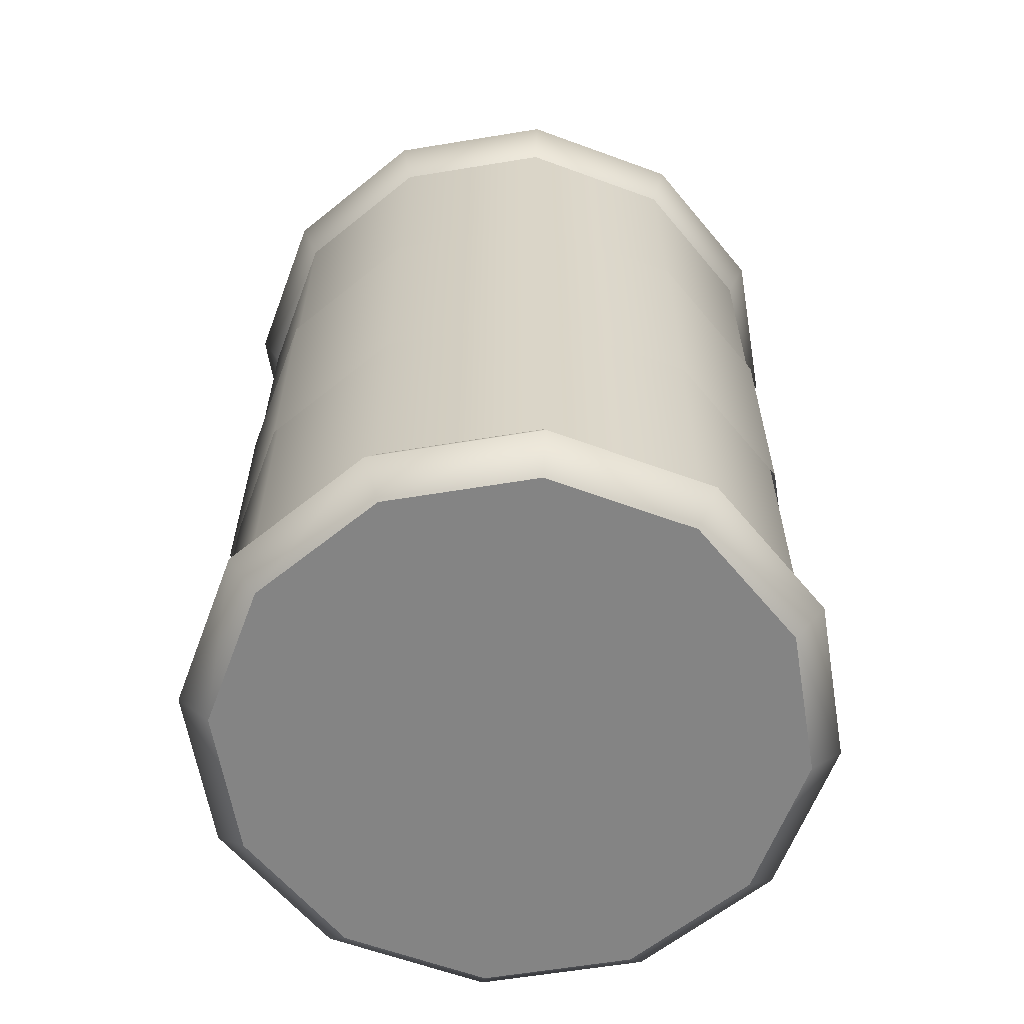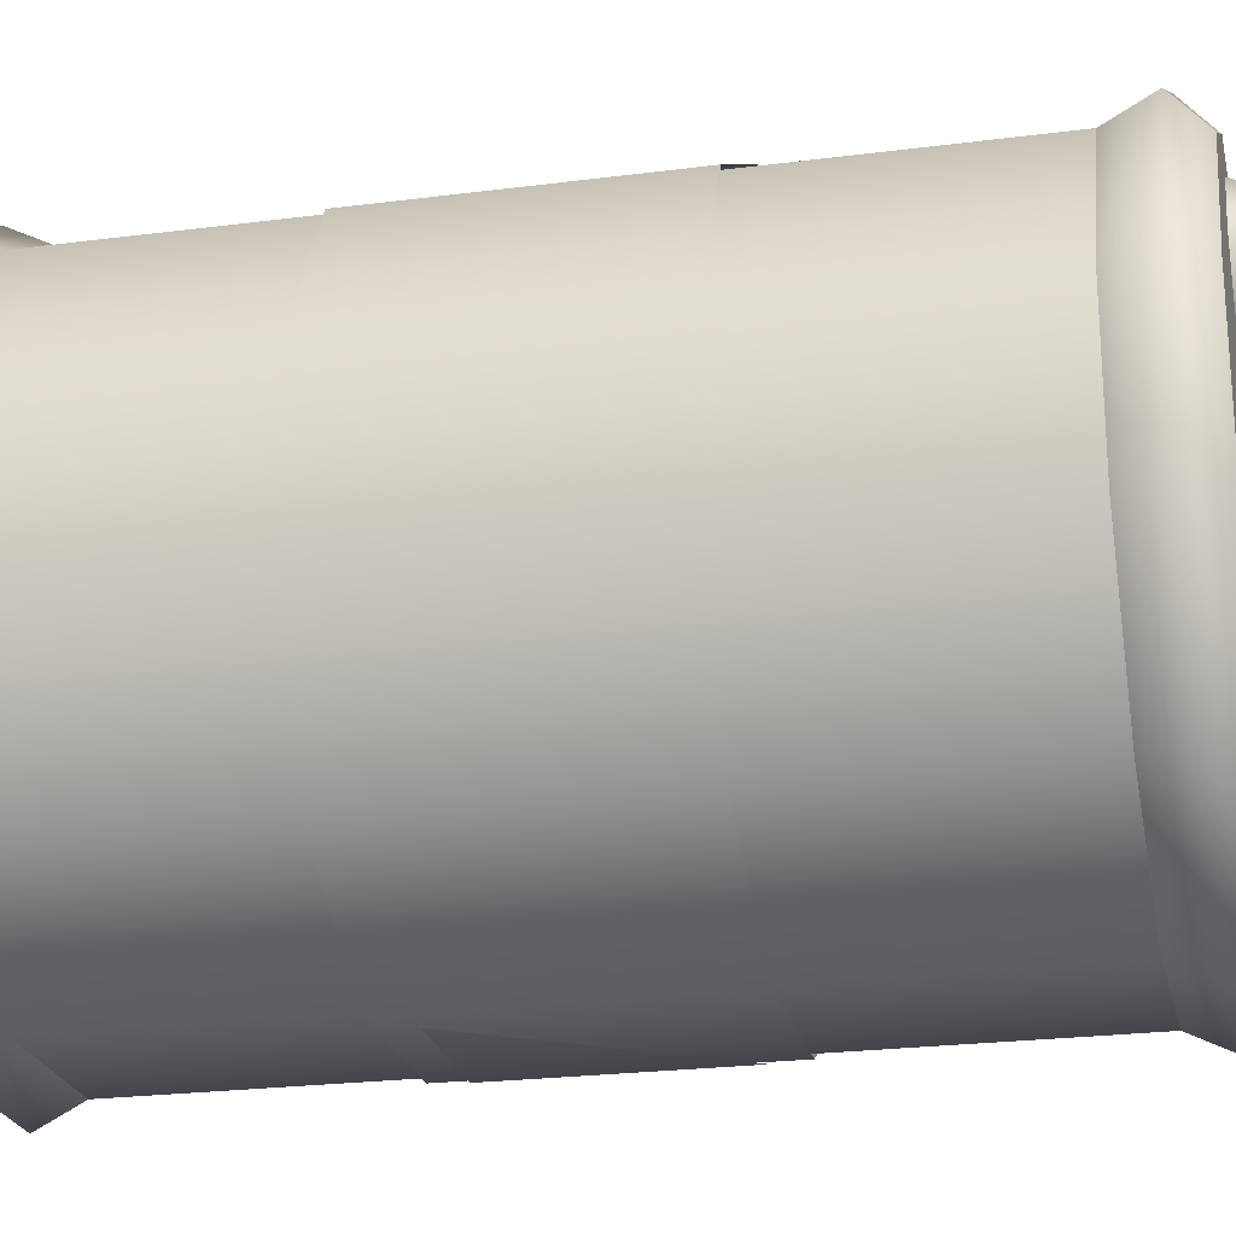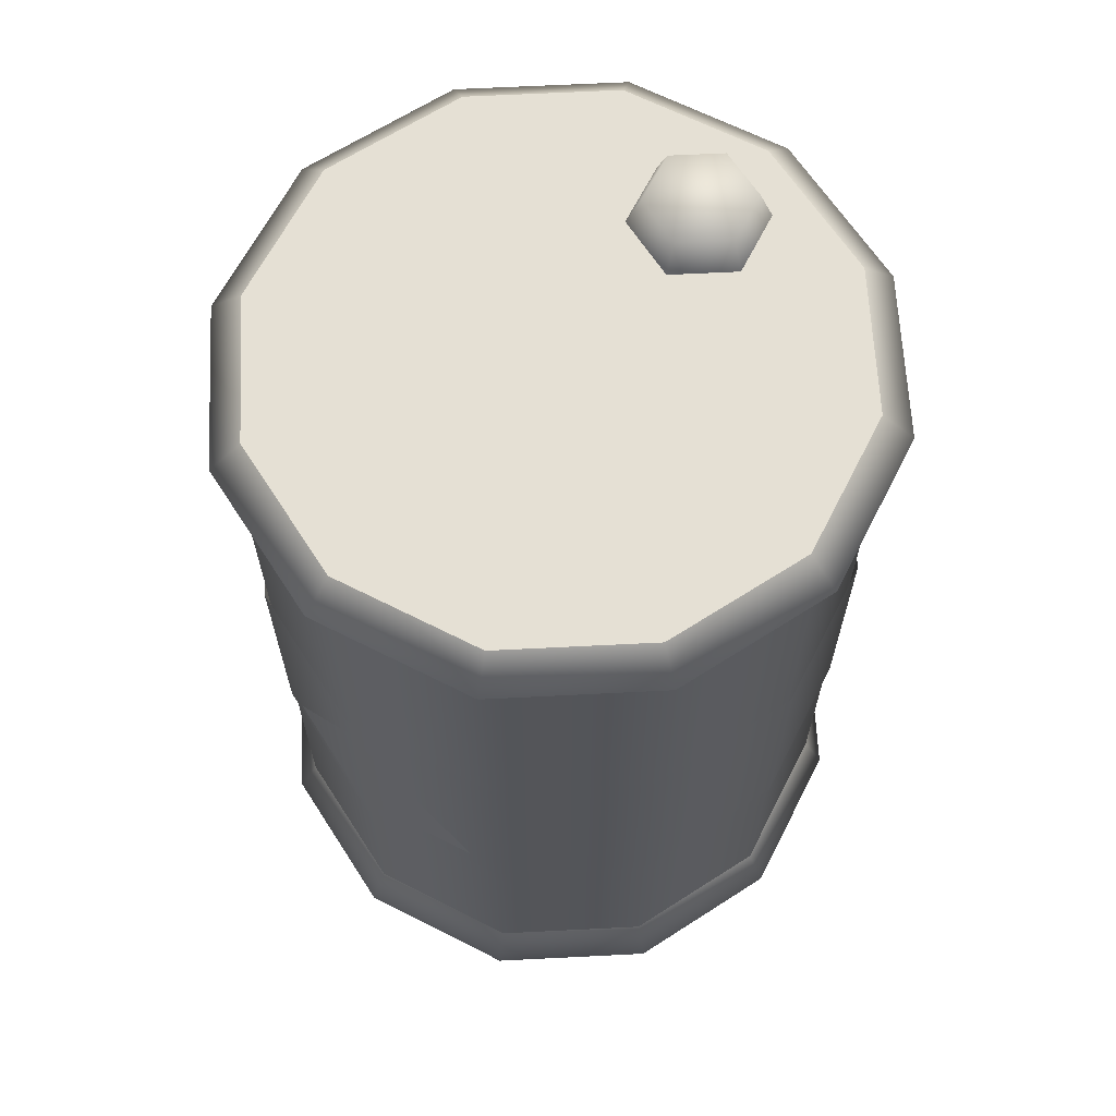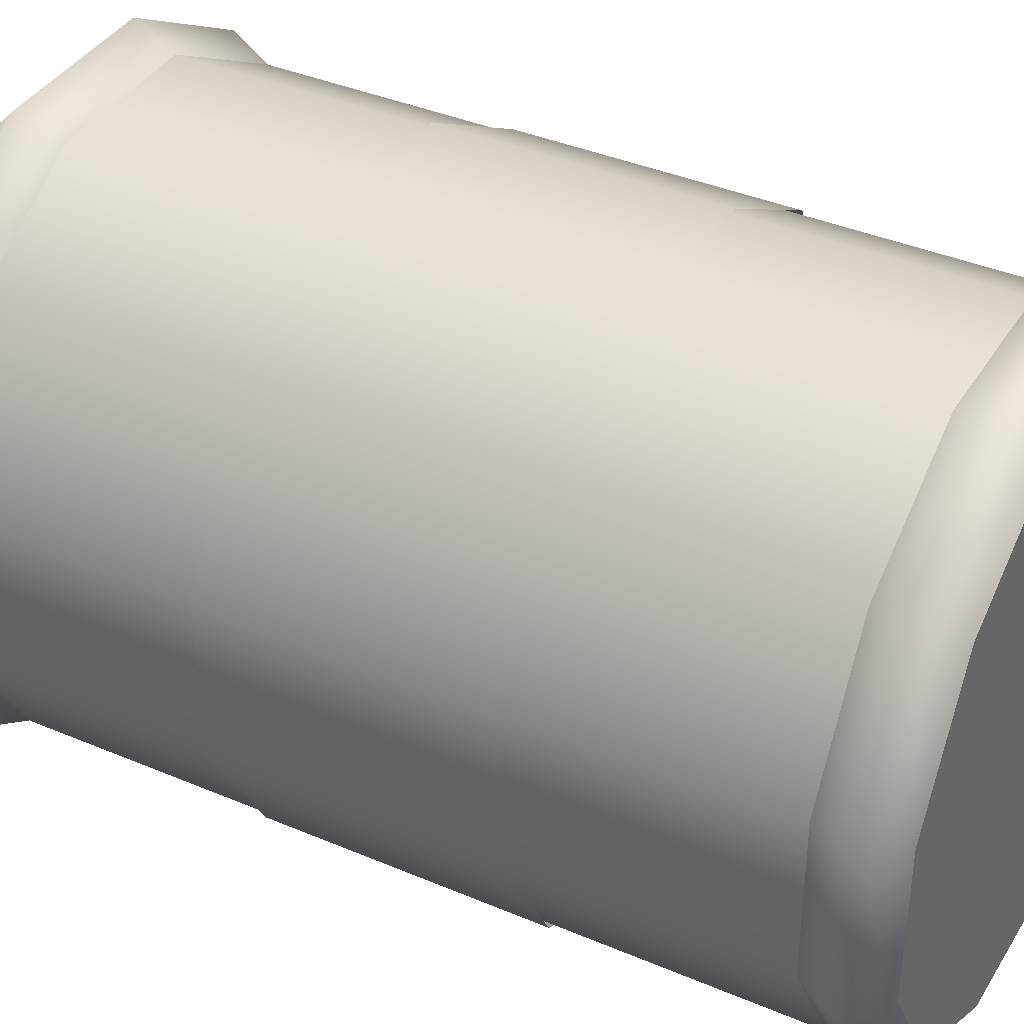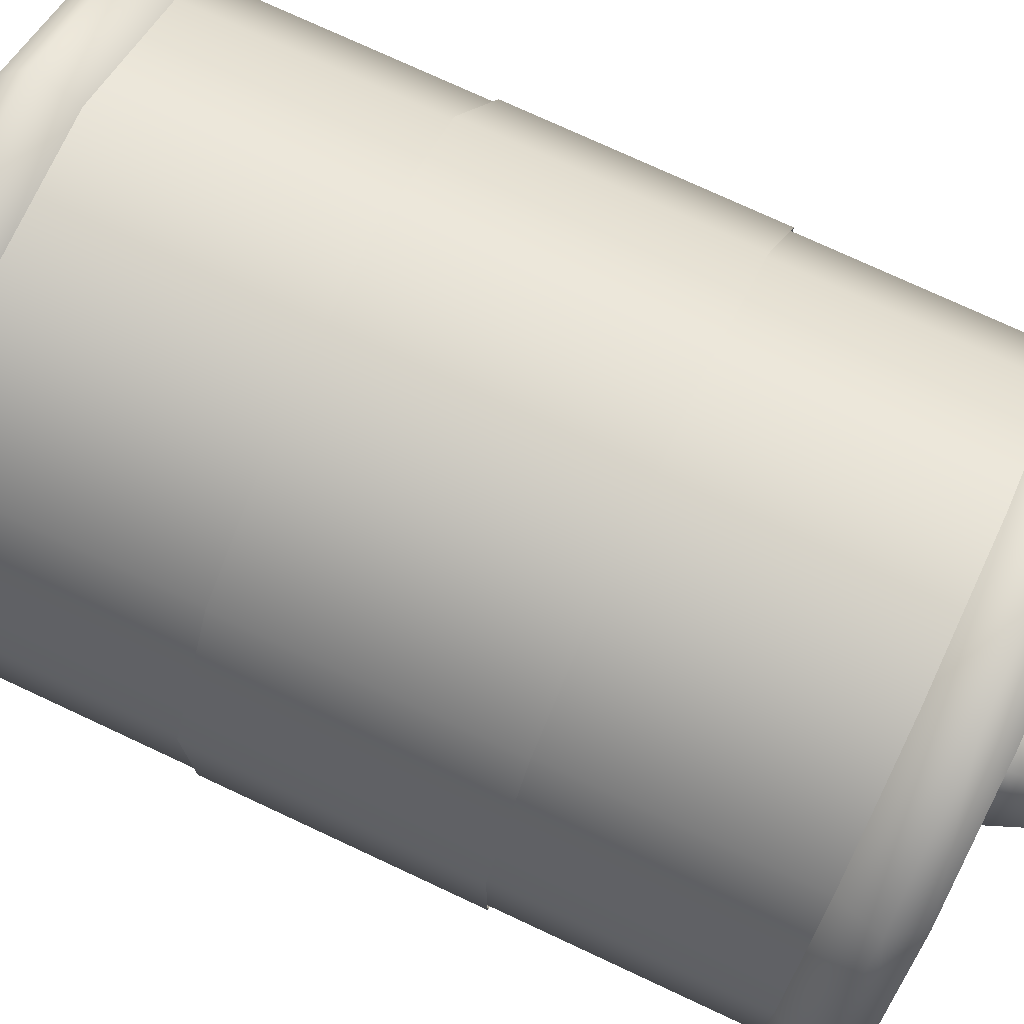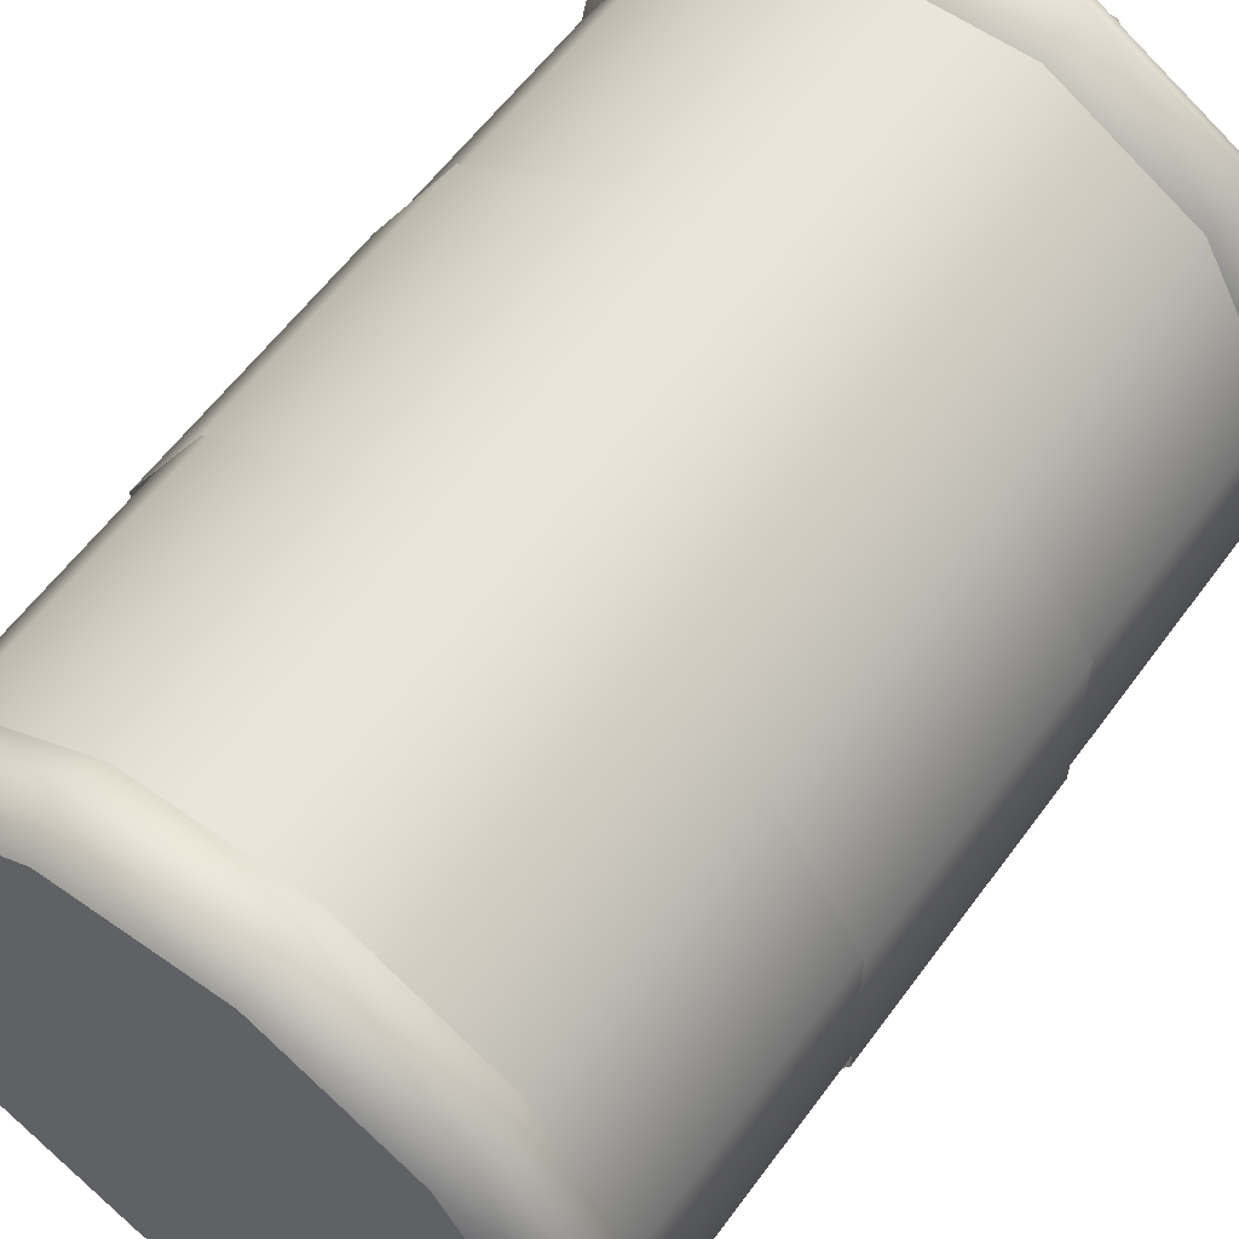
<metadata>
{"format":"obj","ext":"obj","renderer":"f3d","projection":"perspective","resolution":1024,"background":"white","views":[{"elev":-61.3,"azim":69.5,"up":"+Y"},{"elev":-23.5,"azim":102.4,"up":"+Z"},{"elev":65.2,"azim":-122.9,"up":"+Y"},{"elev":38.4,"azim":-61.7,"up":"+Z"},{"elev":75.1,"azim":115.0,"up":"+Z"},{"elev":59.0,"azim":35.9,"up":"+Z"}]}
</metadata>
<code>
g Barrel_1B
v 0.3912 1.101 -0.1048
v 0.4184 1.159 0.1121
v 0.4184 1.159 -0.1121
v 0.3912 1.101 0.1048
v 0.3063 1.159 0.3063
v 0.2864 1.101 0.2864
v 0.1121 1.159 0.4184
v 0.1048 1.101 0.3912
v -0.1121 1.159 0.4184
v -0.1048 1.101 0.3912
v -0.3063 1.159 0.3063
v -0.2864 1.101 0.2864
v -0.4184 1.159 0.1121
v -0.3912 1.101 0.1048
v -0.3912 1.101 0.1048
v -0.4184 1.159 -0.1121
v -0.4184 1.159 0.1121
v -0.3912 1.101 -0.1048
v -0.3063 1.159 -0.3063
v -0.2864 1.101 -0.2864
v -0.1121 1.159 -0.4184
v -0.1048 1.101 -0.3912
v 0.1121 1.159 -0.4184
v 0.1048 1.101 -0.3912
v 0.3063 1.159 -0.3063
v 0.2864 1.101 -0.2864
v 0.4184 1.159 -0.1121
v 0.3912 1.101 -0.1048
v 0.2756 0 -0.2756
v 0.1009 0 -0.3765
v -0.1009 0 -0.3765
v -0.2756 0 -0.2756
v 0.3765 0 -0.1009
v -0.3765 0 -0.1009
v 0.3765 0 0.1009
v -0.3765 0 0.1009
v -0.2756 0 0.2756
v 0.2756 0 0.2756
v -0.1009 0 0.3765
v 0.1009 0 0.3765
v -0.1009 1.2 -0.3765
v 0.1009 1.2 -0.3765
v 0.2756 1.2 -0.2756
v -0.2756 1.2 -0.2756
v -0.3765 1.2 -0.1009
v 0.3765 1.2 -0.1009
v -0.3765 1.2 0.1009
v 0.3765 1.2 0.1009
v -0.2756 1.2 0.2756
v 0.2756 1.2 0.2756
v -0.1009 1.2 0.3765
v 0.1009 1.2 0.3765
v 0.3063 0.04125 -0.3063
v 0.4184 0.04125 -0.1121
v 0.3912 0.09931 -0.1048
v 0.2864 0.09931 -0.2864
v 0.1121 0.04125 -0.4184
v 0.1048 0.09931 -0.3912
v -0.1121 0.04125 -0.4184
v -0.1048 0.09931 -0.3912
v -0.3063 0.04125 -0.3063
v -0.2864 0.09931 -0.2864
v -0.4184 0.04125 -0.1121
v -0.3912 0.09931 -0.1048
v -0.4184 0.04125 0.1121
v -0.3912 0.09931 0.1048
v 0.2864 0.09931 -0.2864
v 0.3912 0.09931 -0.1048
v 0.3912 1.101 -0.1048
v 0.2864 1.101 -0.2864
v 0.1048 0.09931 -0.3912
v 0.1048 1.101 -0.3912
v -0.1048 0.09931 -0.3912
v -0.1048 1.101 -0.3912
v -0.2864 0.09931 -0.2864
v -0.2864 1.101 -0.2864
v -0.3912 0.09931 -0.1048
v -0.3912 1.101 -0.1048
v -0.3912 0.09931 0.1048
v -0.3912 1.101 0.1048
v -0.3063 0.04125 0.3063
v -0.4184 0.04125 0.1121
v -0.3912 0.09931 0.1048
v -0.2864 0.09931 0.2864
v -0.1121 0.04125 0.4184
v -0.1048 0.09931 0.3912
v 0.1121 0.04125 0.4184
v 0.1048 0.09931 0.3912
v 0.3063 0.04125 0.3063
v 0.2864 0.09931 0.2864
v 0.4184 0.04125 0.1121
v 0.3912 0.09931 0.1048
v 0.4184 0.04125 -0.1121
v 0.3912 0.09931 -0.1048
v -0.2864 0.09931 0.2864
v -0.3912 0.09931 0.1048
v -0.3912 1.101 0.1048
v -0.2864 1.101 0.2864
v -0.1048 0.09931 0.3912
v -0.1048 1.101 0.3912
v 0.1048 0.09931 0.3912
v 0.1048 1.101 0.3912
v 0.2864 0.09931 0.2864
v 0.2864 1.101 0.2864
v 0.3912 0.09931 0.1048
v 0.3912 1.101 0.1048
v 0.3912 0.09931 -0.1048
v 0.3912 1.101 -0.1048
v 0.3765 0 -0.1009
v 0.4184 0.04125 -0.1121
v 0.3063 0.04125 -0.3063
v 0.2756 0 -0.2756
v 0.1121 0.04125 -0.4184
v 0.1009 0 -0.3765
v -0.1121 0.04125 -0.4184
v -0.1009 0 -0.3765
v -0.3063 0.04125 -0.3063
v -0.2756 0 -0.2756
v -0.4184 0.04125 -0.1121
v -0.3765 0 -0.1009
v -0.4184 0.04125 0.1121
v -0.3765 0 0.1009
v -0.3765 0 0.1009
v -0.4184 0.04125 0.1121
v -0.3063 0.04125 0.3063
v -0.2756 0 0.2756
v -0.1121 0.04125 0.4184
v -0.1009 0 0.3765
v 0.1121 0.04125 0.4184
v 0.1009 0 0.3765
v 0.3063 0.04125 0.3063
v 0.2756 0 0.2756
v 0.4184 0.04125 0.1121
v 0.3765 0 0.1009
v 0.4184 0.04125 -0.1121
v 0.3765 0 -0.1009
v 0.2756 1.2 -0.2756
v 0.4184 1.159 -0.1121
v 0.3765 1.2 -0.1009
v 0.3063 1.159 -0.3063
v 0.1009 1.2 -0.3765
v 0.1121 1.159 -0.4184
v -0.1009 1.2 -0.3765
v -0.1121 1.159 -0.4184
v -0.2756 1.2 -0.2756
v -0.3063 1.159 -0.3063
v -0.3765 1.2 -0.1009
v -0.4184 1.159 -0.1121
v -0.3765 1.2 0.1009
v -0.4184 1.159 0.1121
v -0.2756 1.2 0.2756
v -0.4184 1.159 0.1121
v -0.3765 1.2 0.1009
v -0.3063 1.159 0.3063
v -0.1009 1.2 0.3765
v -0.1121 1.159 0.4184
v 0.1009 1.2 0.3765
v 0.1121 1.159 0.4184
v 0.2756 1.2 0.2756
v 0.3063 1.159 0.3063
v 0.3765 1.2 0.1009
v 0.4184 1.159 0.1121
v 0.3765 1.2 -0.1009
v 0.4184 1.159 -0.1121
v 0.2898 0.4221 -0.2898
v 0.3958 0.4221 -0.1061
v 0.3958 0.7779 -0.1061
v 0.2898 0.7779 -0.2898
v 0.1061 0.4221 -0.3958
v 0.1061 0.7779 -0.3958
v -0.1061 0.4221 -0.3958
v -0.1061 0.7779 -0.3958
v -0.2898 0.4221 -0.2898
v -0.2898 0.7779 -0.2898
v -0.3958 0.4221 -0.1061
v -0.3958 0.7779 -0.1061
v -0.3958 0.4221 0.1061
v -0.3958 0.7779 0.1061
v -0.2898 0.4221 0.2898
v -0.3958 0.4221 0.1061
v -0.3958 0.7779 0.1061
v -0.2898 0.7779 0.2898
v -0.1061 0.4221 0.3958
v -0.1061 0.7779 0.3958
v 0.1061 0.4221 0.3958
v 0.1061 0.7779 0.3958
v 0.2898 0.4221 0.2898
v 0.2898 0.7779 0.2898
v 0.3958 0.4221 0.1061
v 0.3958 0.7779 0.1061
v 0.3958 0.4221 -0.1061
v 0.3958 0.7779 -0.1061
v 0.03048 1.246 0.1858
v 0.1025 1.246 0.1858
v 0.1385 1.246 0.2482
v -0.005538 1.246 0.2482
v 0.03048 1.246 0.3106
v 0.1025 1.246 0.3106
v -0.005538 1.246 0.2482
v -0.0238 1.2 0.2482
v 0.02135 1.2 0.17
v 0.03048 1.246 0.1858
v 0.1116 1.2 0.17
v 0.1025 1.246 0.1858
v 0.1568 1.2 0.2482
v 0.1385 1.246 0.2482
v 0.03048 1.246 0.3106
v -0.0238 1.2 0.2482
v -0.005538 1.246 0.2482
v 0.02135 1.2 0.3264
v 0.1025 1.246 0.3106
v 0.1116 1.2 0.3264
v 0.1385 1.246 0.2482
v 0.1568 1.2 0.2482
v -0.2556 0.4631 -0.3117
v -0.1066 0.4631 -0.3977
v -0.1066 0.7369 -0.3977
v 0.06557 0.4631 -0.3977
g Barrel_1B_0
f 3 2 1
f 2 4 1
f 2 5 4
f 5 6 4
f 5 7 6
f 7 8 6
f 7 9 8
f 9 10 8
f 9 11 10
f 11 12 10
f 11 13 12
f 13 14 12
f 17 16 15
f 16 18 15
f 16 19 18
f 19 20 18
f 19 21 20
f 21 22 20
f 21 23 22
f 23 24 22
f 23 25 24
f 25 26 24
f 25 27 26
f 27 28 26
f 31 30 29
f 29 32 31
f 29 33 32
f 33 34 32
f 33 35 34
f 35 36 34
f 35 37 36
f 35 38 37
f 38 39 37
f 38 40 39
f 43 42 41
f 41 44 43
f 44 45 43
f 45 46 43
f 45 47 46
f 47 48 46
f 47 49 48
f 49 50 48
f 49 51 50
f 51 52 50
f 55 54 53
f 56 55 53
f 56 53 57
f 58 56 57
f 58 57 59
f 60 58 59
f 60 59 61
f 62 60 61
f 62 61 63
f 64 62 63
f 64 63 65
f 66 64 65
f 69 68 67
f 70 69 67
f 70 67 71
f 72 70 71
f 72 71 73
f 74 72 73
f 74 73 75
f 76 74 75
f 76 75 77
f 78 76 77
f 78 77 79
f 80 78 79
f 83 82 81
f 84 83 81
f 84 81 85
f 86 84 85
f 86 85 87
f 88 86 87
f 88 87 89
f 90 88 89
f 90 89 91
f 92 90 91
f 92 91 93
f 94 92 93
f 97 96 95
f 98 97 95
f 98 95 99
f 100 98 99
f 100 99 101
f 102 100 101
f 102 101 103
f 104 102 103
f 104 103 105
f 106 104 105
f 106 105 107
f 108 106 107
f 111 110 109
f 112 111 109
f 113 111 112
f 114 113 112
f 115 113 114
f 116 115 114
f 117 115 116
f 118 117 116
f 119 117 118
f 120 119 118
f 121 119 120
f 122 121 120
f 125 124 123
f 126 125 123
f 127 125 126
f 128 127 126
f 129 127 128
f 130 129 128
f 131 129 130
f 132 131 130
f 133 131 132
f 134 133 132
f 135 133 134
f 136 135 134
f 139 138 137
f 138 140 137
f 137 140 141
f 140 142 141
f 141 142 143
f 142 144 143
f 143 144 145
f 144 146 145
f 145 146 147
f 146 148 147
f 147 148 149
f 148 150 149
f 153 152 151
f 152 154 151
f 151 154 155
f 154 156 155
f 155 156 157
f 156 158 157
f 157 158 159
f 158 160 159
f 159 160 161
f 160 162 161
f 161 162 163
f 162 164 163
f 167 166 165
f 168 167 165
f 168 165 169
f 170 168 169
f 170 169 171
f 172 170 171
f 172 171 173
f 174 172 173
f 174 173 175
f 176 174 175
f 176 175 177
f 178 176 177
f 181 180 179
f 182 181 179
f 182 179 183
f 184 182 183
f 184 183 185
f 186 184 185
f 186 185 187
f 188 186 187
f 188 187 189
f 190 188 189
f 190 189 191
f 192 190 191
f 195 194 193
f 193 196 195
f 196 197 195
f 197 198 195
f 201 200 199
f 202 201 199
f 203 201 202
f 204 203 202
f 205 203 204
f 206 205 204
f 209 208 207
f 208 210 207
f 207 210 211
f 210 212 211
f 211 212 213
f 212 214 213
f 217 216 215
f 217 218 216

</code>
